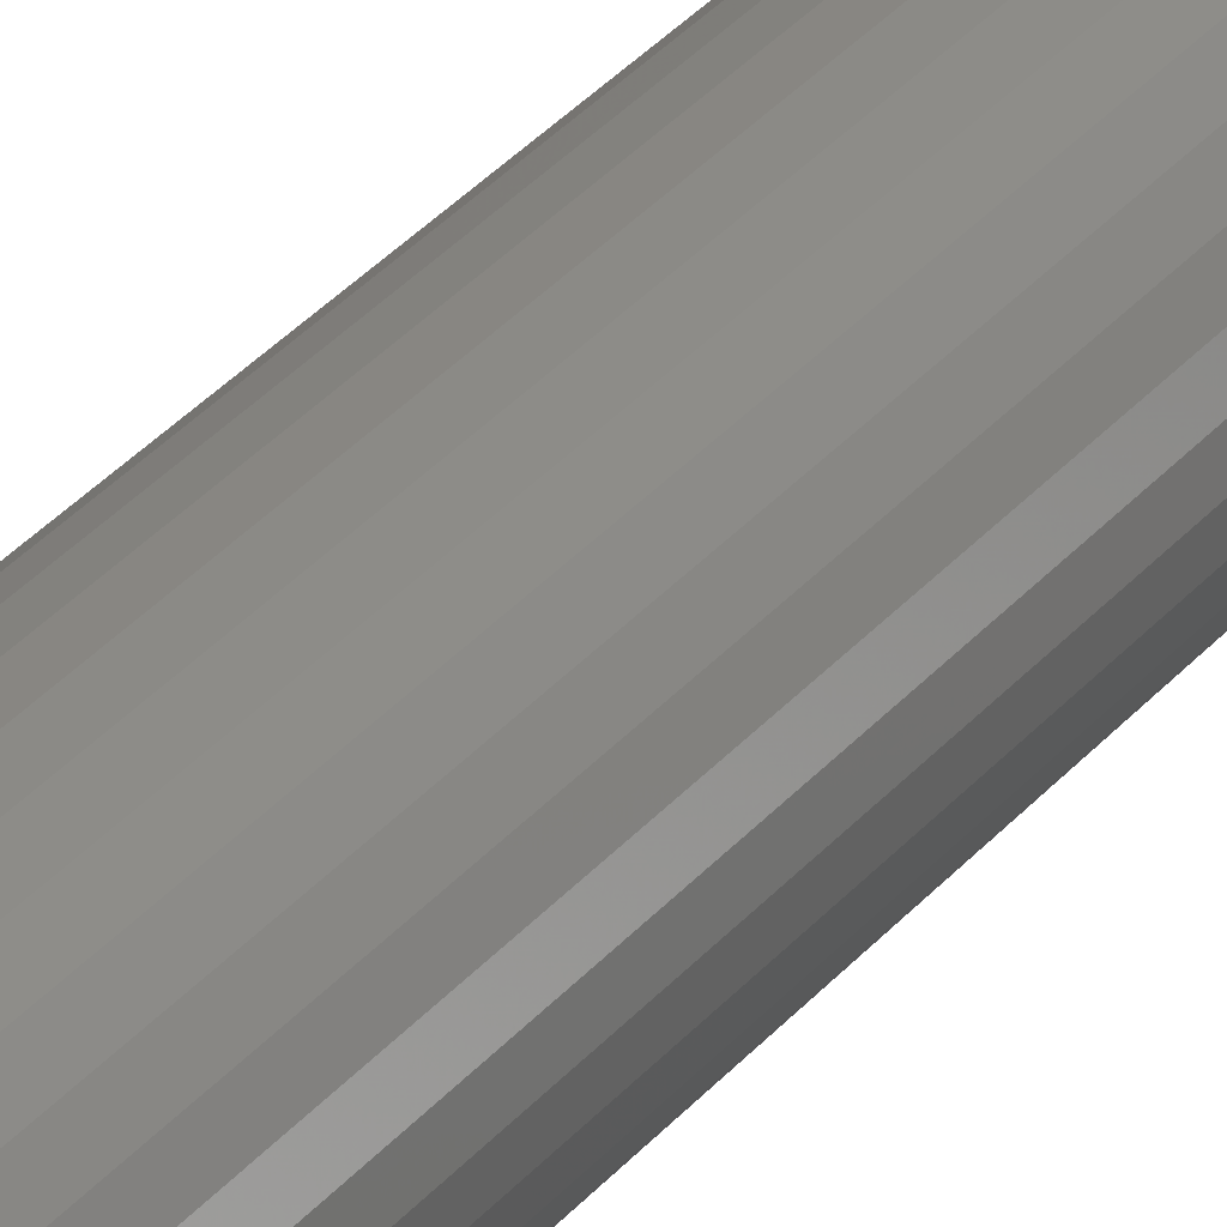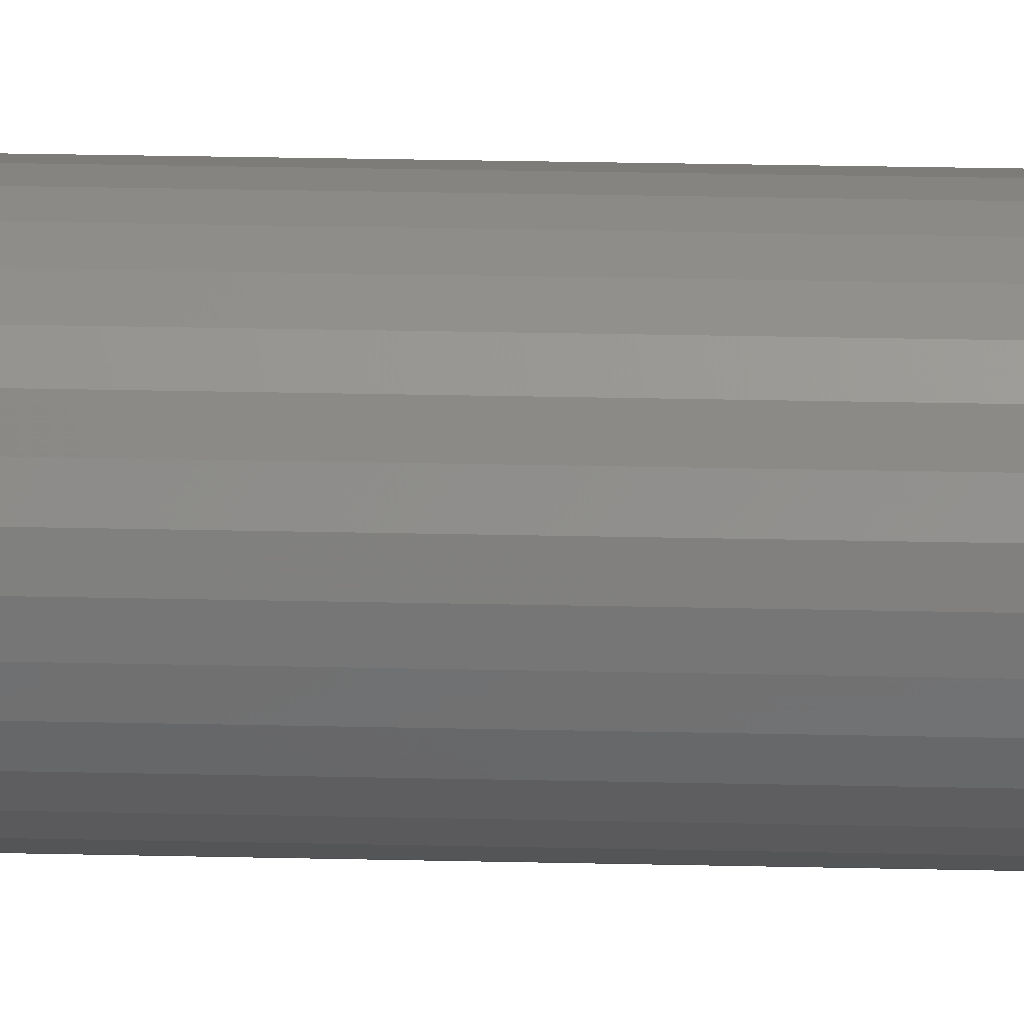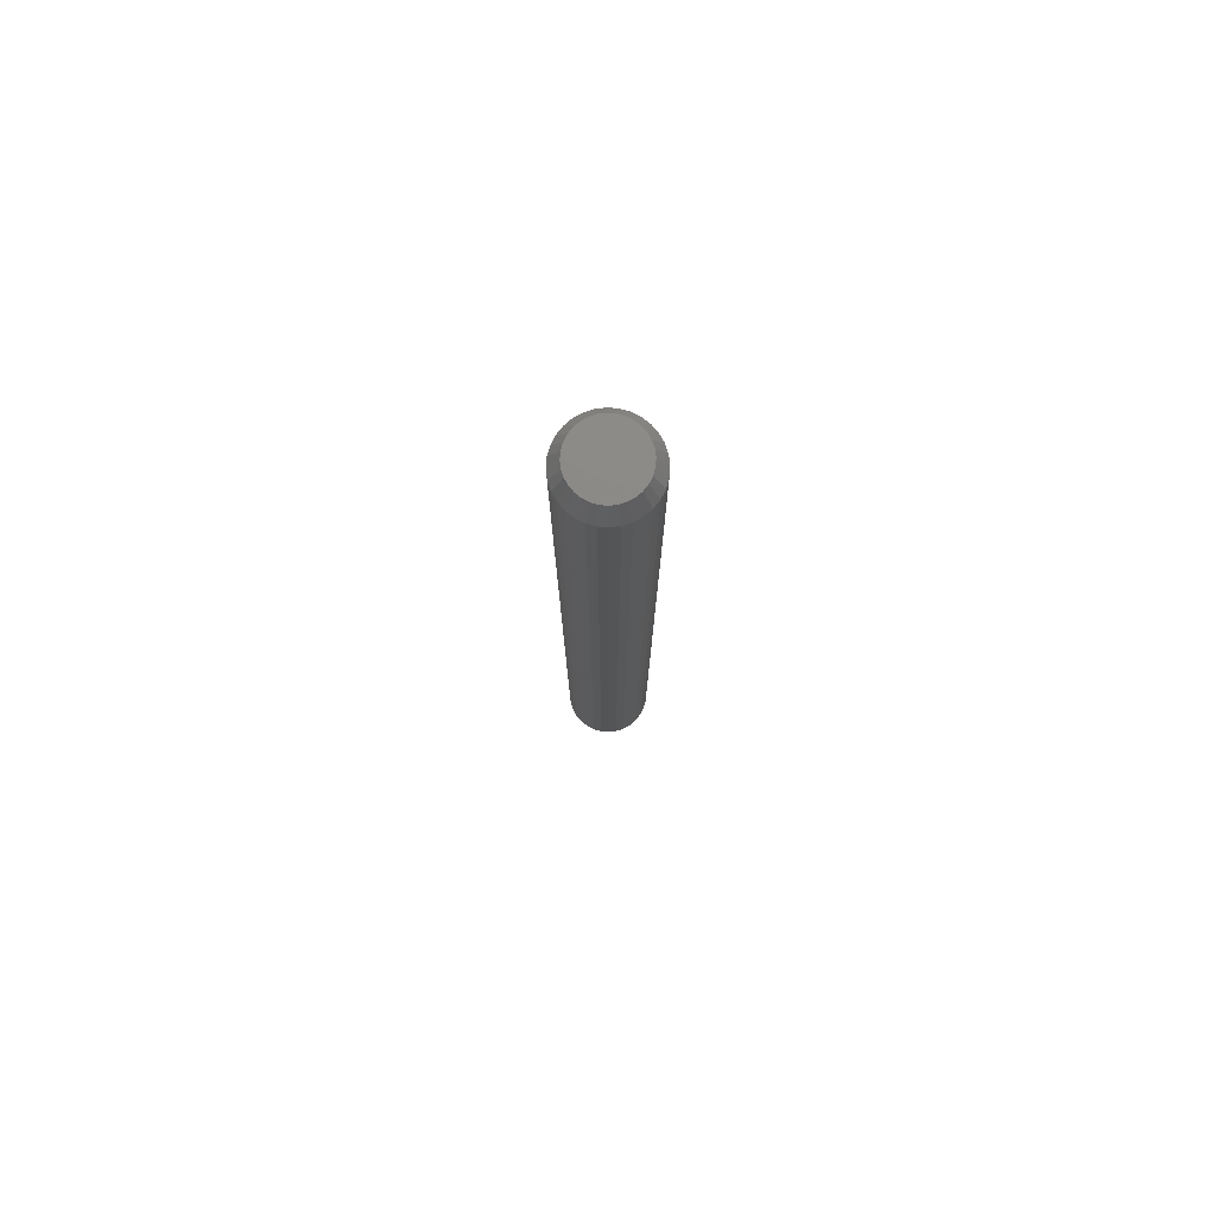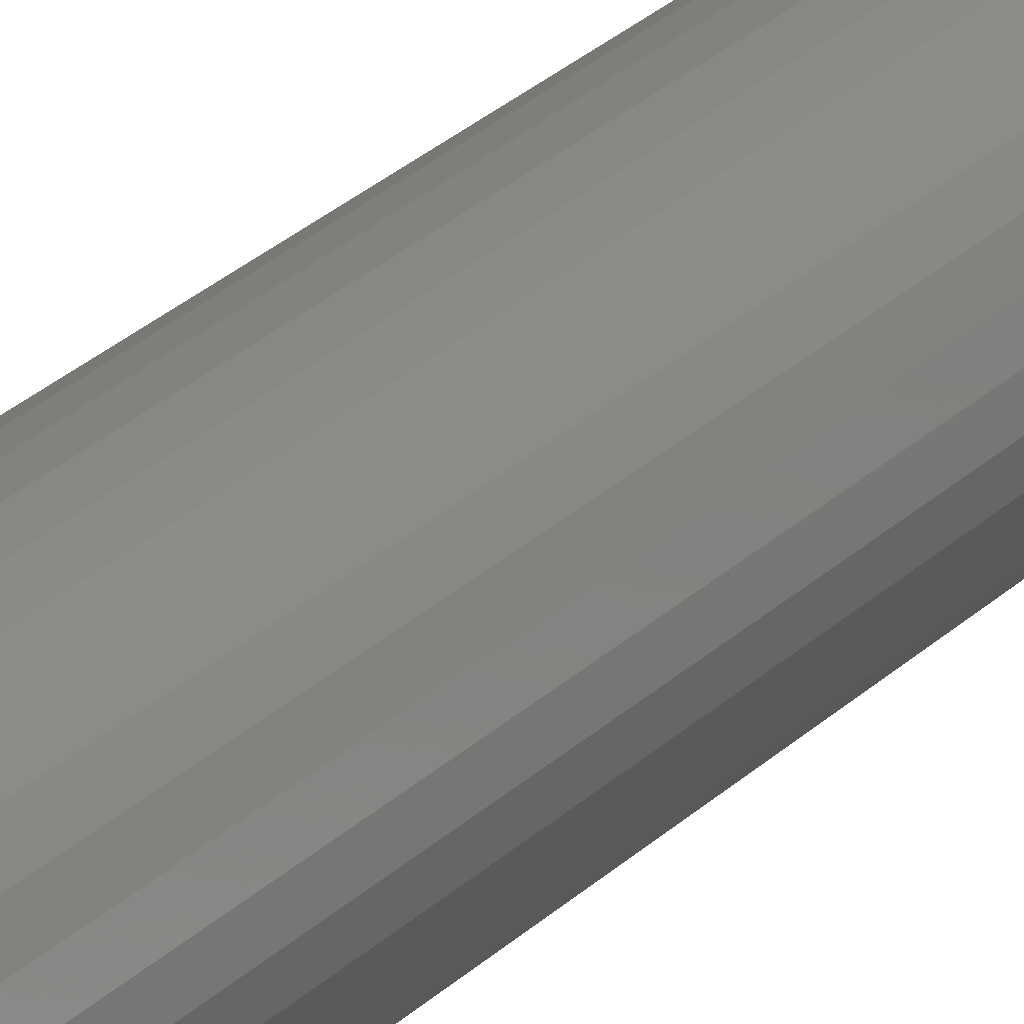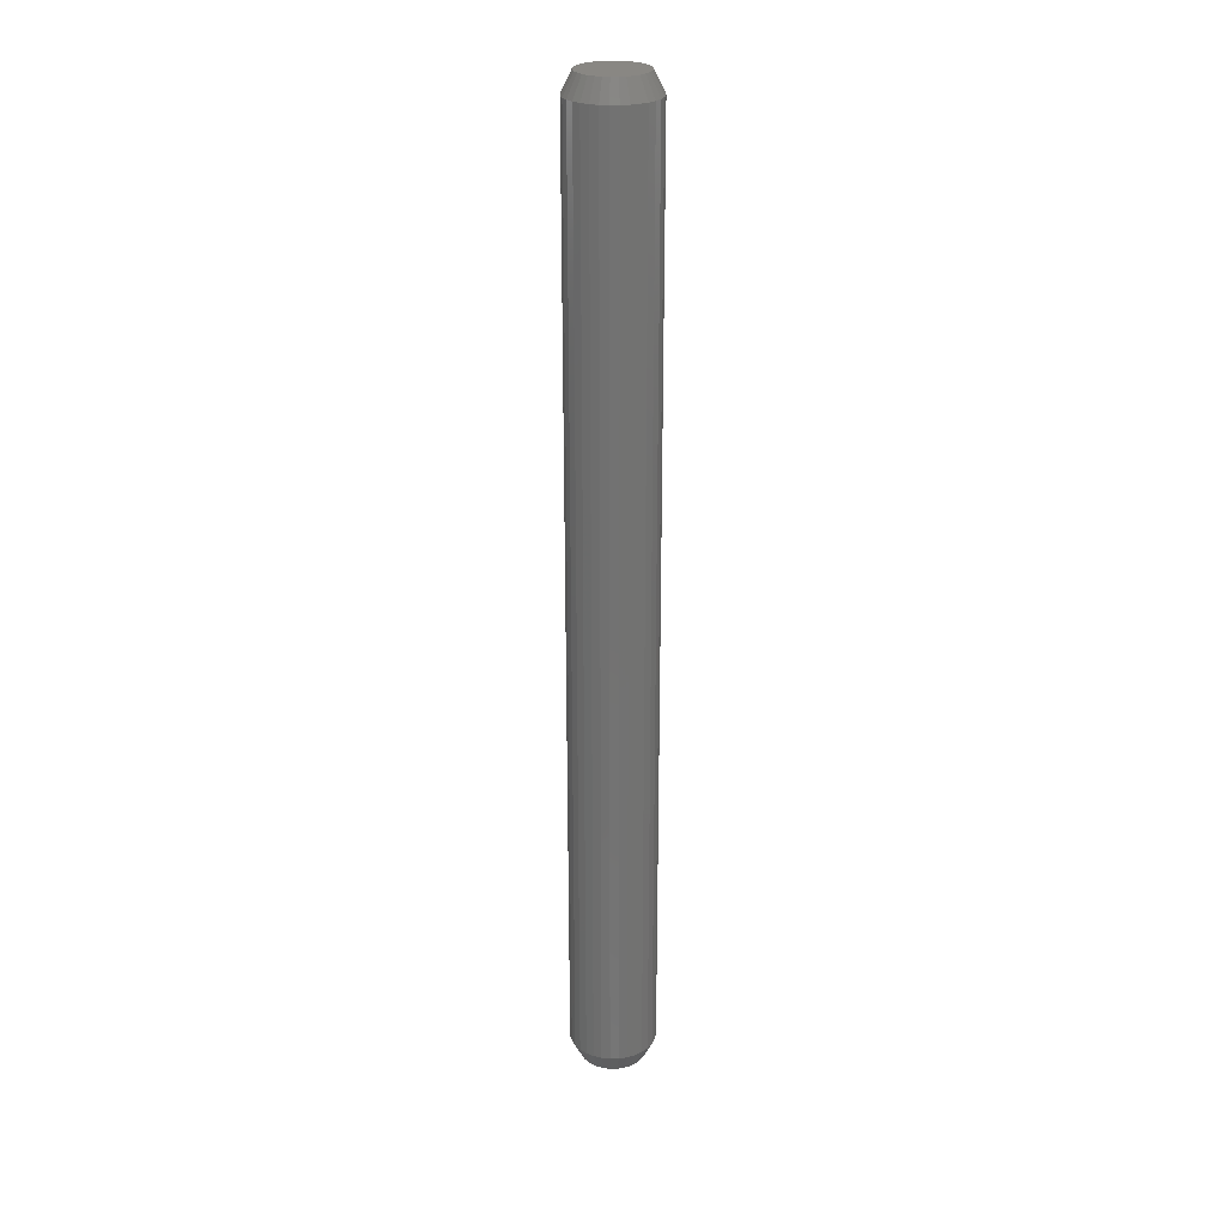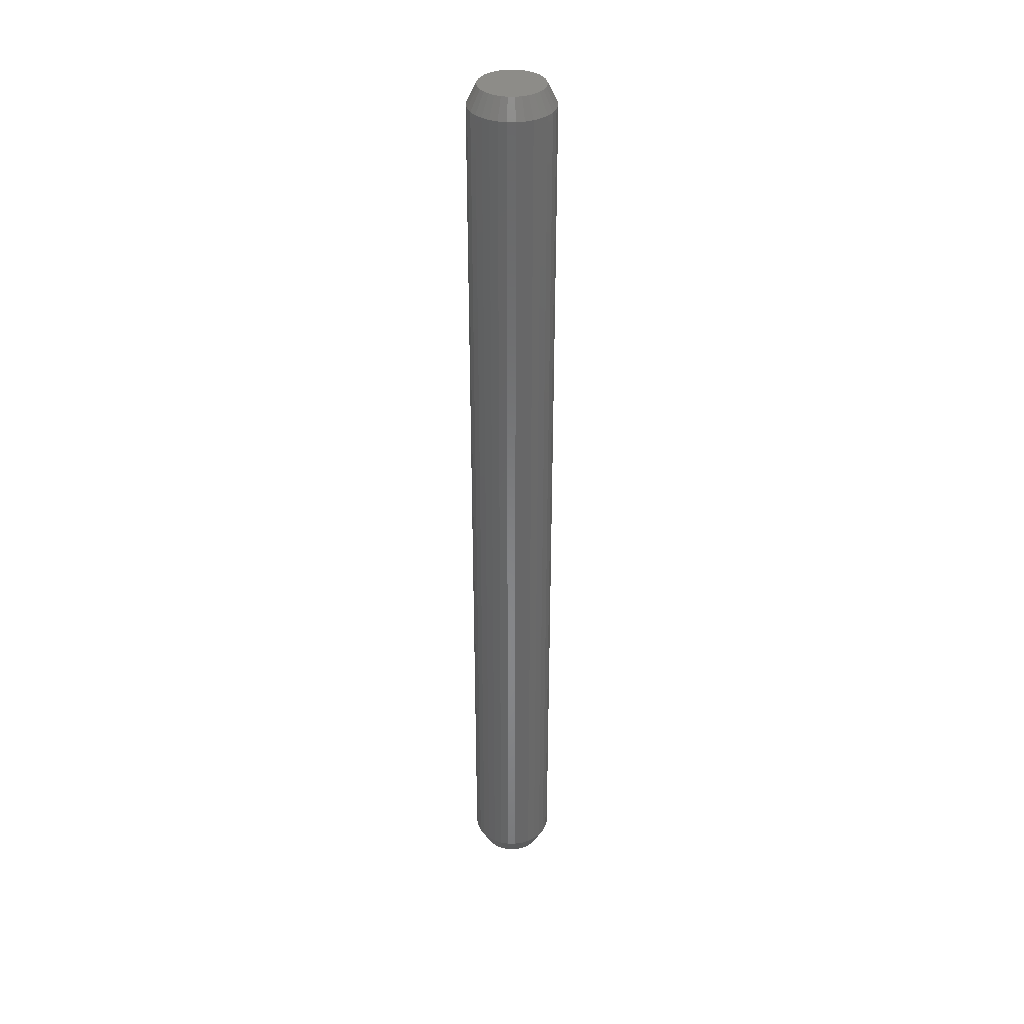
<metadata>
{"format":"stl","ext":"stl","renderer":"f3d","projection":"perspective","resolution":1024,"background":"white","views":[{"elev":27.5,"azim":28.9,"up":"+Y"},{"elev":14.9,"azim":93.6,"up":"+Y"},{"elev":77.9,"azim":-68.7,"up":"+Z"},{"elev":21.5,"azim":-151.0,"up":"+Y"},{"elev":25.7,"azim":-97.4,"up":"+Z"},{"elev":35.5,"azim":96.5,"up":"+Z"}]}
</metadata>
<code>
# stl→obj: 128 verts, 252 faces
v 0.2903 0.2664 0.01562
v 0.2903 0.2664 0.7344
v 0.2897 0.2599 0.01562
v 0.2897 0.2599 0.7344
v 0.2878 0.2537 0.01562
v 0.2878 0.2537 0.7344
v 0.2847 0.2479 0.01562
v 0.2847 0.2479 0.7344
v 0.2805 0.2429 0.01562
v 0.2805 0.2429 0.7344
v 0.2755 0.2388 0.01562
v 0.2755 0.2388 0.7344
v 0.2697 0.2357 0.01562
v 0.2697 0.2357 0.7344
v 0.2635 0.2338 0.01562
v 0.2635 0.2338 0.7344
v 0.257 0.2331 0.01562
v 0.257 0.2331 0.7344
v 0.2505 0.2338 0.01562
v 0.2505 0.2338 0.7344
v 0.2442 0.2357 0.01562
v 0.2442 0.2357 0.7344
v 0.2385 0.2388 0.01562
v 0.2385 0.2388 0.7344
v 0.2334 0.2429 0.01562
v 0.2334 0.2429 0.7344
v 0.2293 0.2479 0.01562
v 0.2293 0.2479 0.7344
v 0.2262 0.2537 0.01562
v 0.2262 0.2537 0.7344
v 0.2243 0.2599 0.01562
v 0.2243 0.2599 0.7344
v 0.2237 0.2664 0.01562
v 0.2237 0.2664 0.7344
v 0.2243 0.2729 0.01562
v 0.2243 0.2729 0.7344
v 0.2262 0.2792 0.01562
v 0.2262 0.2792 0.7344
v 0.2293 0.285 0.01562
v 0.2293 0.285 0.7344
v 0.2334 0.29 0.01562
v 0.2334 0.29 0.7344
v 0.2385 0.2941 0.01562
v 0.2385 0.2941 0.7344
v 0.2442 0.2972 0.01562
v 0.2442 0.2972 0.7344
v 0.2505 0.2991 0.01562
v 0.2505 0.2991 0.7344
v 0.257 0.2998 0.01562
v 0.257 0.2998 0.7344
v 0.2635 0.2991 0.01562
v 0.2635 0.2991 0.7344
v 0.2697 0.2972 0.01562
v 0.2697 0.2972 0.7344
v 0.2755 0.2941 0.01562
v 0.2755 0.2941 0.7344
v 0.2805 0.29 0.01562
v 0.2805 0.29 0.7344
v 0.2847 0.285 0.01562
v 0.2847 0.285 0.7344
v 0.2878 0.2792 0.01562
v 0.2878 0.2792 0.7344
v 0.2897 0.2729 0.01562
v 0.2897 0.2729 0.7344
v 0.257 0.2919 0.75
v 0.252 0.2915 0.75
v 0.2472 0.29 0.75
v 0.262 0.2915 0.75
v 0.2667 0.29 0.75
v 0.2428 0.2876 0.75
v 0.2712 0.2876 0.75
v 0.239 0.2845 0.75
v 0.275 0.2845 0.75
v 0.2358 0.2806 0.75
v 0.2782 0.2806 0.75
v 0.2334 0.2762 0.75
v 0.2805 0.2762 0.75
v 0.232 0.2714 0.75
v 0.282 0.2714 0.75
v 0.282 0.2615 0.75
v 0.2334 0.2567 0.75
v 0.2805 0.2567 0.75
v 0.2358 0.2523 0.75
v 0.2782 0.2523 0.75
v 0.239 0.2484 0.75
v 0.275 0.2484 0.75
v 0.2428 0.2453 0.75
v 0.2712 0.2453 0.75
v 0.2472 0.2429 0.75
v 0.2667 0.2429 0.75
v 0.252 0.2414 0.75
v 0.257 0.241 0.75
v 0.262 0.2414 0.75
v 0.2825 0.2664 0.75
v 0.2315 0.2664 0.75
v 0.232 0.2615 0.75
v 0.2472 0.29 0
v 0.252 0.2915 0
v 0.257 0.2919 0
v 0.262 0.2915 0
v 0.2667 0.29 0
v 0.2428 0.2876 0
v 0.2712 0.2876 0
v 0.239 0.2845 0
v 0.275 0.2845 0
v 0.2358 0.2806 0
v 0.2782 0.2806 0
v 0.2334 0.2762 0
v 0.2805 0.2762 0
v 0.232 0.2714 0
v 0.282 0.2714 0
v 0.2805 0.2567 0
v 0.2334 0.2567 0
v 0.282 0.2615 0
v 0.2358 0.2523 0
v 0.2782 0.2523 0
v 0.239 0.2484 0
v 0.275 0.2484 0
v 0.2428 0.2453 0
v 0.2712 0.2453 0
v 0.2472 0.2429 0
v 0.2667 0.2429 0
v 0.252 0.2414 0
v 0.257 0.241 0
v 0.262 0.2414 0
v 0.232 0.2615 0
v 0.2315 0.2664 0
v 0.2825 0.2664 0
f 1 2 3
f 3 2 4
f 3 4 5
f 5 4 6
f 5 6 7
f 7 6 8
f 7 8 9
f 9 8 10
f 9 10 11
f 11 10 12
f 11 12 13
f 13 12 14
f 13 14 15
f 15 14 16
f 15 16 17
f 17 16 18
f 17 18 19
f 19 18 20
f 19 20 21
f 21 20 22
f 21 22 23
f 23 22 24
f 23 24 25
f 25 24 26
f 25 26 27
f 27 26 28
f 27 28 29
f 29 28 30
f 29 30 31
f 31 30 32
f 31 32 33
f 33 32 34
f 33 34 35
f 35 34 36
f 35 36 37
f 37 36 38
f 37 38 39
f 39 38 40
f 39 40 41
f 41 40 42
f 41 42 43
f 43 42 44
f 43 44 45
f 45 44 46
f 45 46 47
f 47 46 48
f 47 48 49
f 49 48 50
f 49 50 51
f 51 50 52
f 51 52 53
f 53 52 54
f 53 54 55
f 55 54 56
f 55 56 57
f 57 56 58
f 57 58 59
f 59 58 60
f 59 60 61
f 61 60 62
f 61 62 63
f 63 62 64
f 63 64 1
f 1 64 2
f 65 66 67
f 68 65 67
f 68 67 69
f 69 67 70
f 69 70 71
f 71 70 72
f 71 72 73
f 73 72 74
f 73 74 75
f 75 74 76
f 75 76 77
f 77 76 78
f 77 78 79
f 80 81 82
f 82 81 83
f 82 83 84
f 84 83 85
f 84 85 86
f 86 85 87
f 86 87 88
f 88 87 89
f 88 89 90
f 90 89 91
f 90 91 92
f 90 92 93
f 79 78 94
f 94 78 95
f 94 95 80
f 80 95 96
f 80 96 81
f 94 80 2
f 80 4 2
f 34 32 95
f 32 96 95
f 32 30 81
f 96 32 81
f 30 28 83
f 81 30 83
f 28 26 85
f 83 28 85
f 26 24 87
f 85 26 87
f 24 22 89
f 87 24 89
f 22 20 91
f 89 22 91
f 20 18 92
f 91 20 92
f 18 16 93
f 92 18 93
f 16 14 90
f 93 16 90
f 14 12 88
f 90 14 88
f 12 10 86
f 88 12 86
f 10 8 84
f 86 10 84
f 8 6 82
f 84 8 82
f 80 6 4
f 82 6 80
f 95 78 34
f 78 36 34
f 2 64 94
f 64 79 94
f 64 62 77
f 79 64 77
f 62 60 75
f 77 62 75
f 60 58 73
f 75 60 73
f 58 56 71
f 73 58 71
f 56 54 69
f 71 56 69
f 54 52 68
f 69 54 68
f 52 50 65
f 68 52 65
f 50 48 66
f 65 50 66
f 48 46 67
f 66 48 67
f 46 44 70
f 67 46 70
f 44 42 72
f 70 44 72
f 42 40 74
f 72 42 74
f 40 38 76
f 74 40 76
f 78 38 36
f 76 38 78
f 97 98 99
f 97 99 100
f 101 97 100
f 102 97 101
f 103 102 101
f 104 102 103
f 105 104 103
f 106 104 105
f 107 106 105
f 108 106 107
f 109 108 107
f 110 108 109
f 111 110 109
f 112 113 114
f 115 113 112
f 116 115 112
f 117 115 116
f 118 117 116
f 119 117 118
f 120 119 118
f 121 119 120
f 122 121 120
f 123 121 122
f 124 123 122
f 125 124 122
f 113 126 114
f 114 126 127
f 114 127 128
f 128 127 110
f 128 110 111
f 127 31 33
f 127 126 31
f 1 114 128
f 1 3 114
f 113 29 31
f 113 31 126
f 115 27 29
f 115 29 113
f 117 25 27
f 117 27 115
f 119 23 25
f 119 25 117
f 121 21 23
f 121 23 119
f 123 19 21
f 123 21 121
f 124 17 19
f 124 19 123
f 125 15 17
f 125 17 124
f 122 13 15
f 122 15 125
f 120 11 13
f 120 13 122
f 118 9 11
f 118 11 120
f 116 7 9
f 116 9 118
f 112 5 7
f 112 7 116
f 3 5 114
f 114 5 112
f 128 63 1
f 128 111 63
f 33 110 127
f 33 35 110
f 109 61 63
f 109 63 111
f 107 59 61
f 107 61 109
f 105 57 59
f 105 59 107
f 103 55 57
f 103 57 105
f 101 53 55
f 101 55 103
f 100 51 53
f 100 53 101
f 99 49 51
f 99 51 100
f 98 47 49
f 98 49 99
f 97 45 47
f 97 47 98
f 102 43 45
f 102 45 97
f 104 41 43
f 104 43 102
f 106 39 41
f 106 41 104
f 108 37 39
f 108 39 106
f 35 37 110
f 110 37 108

</code>
